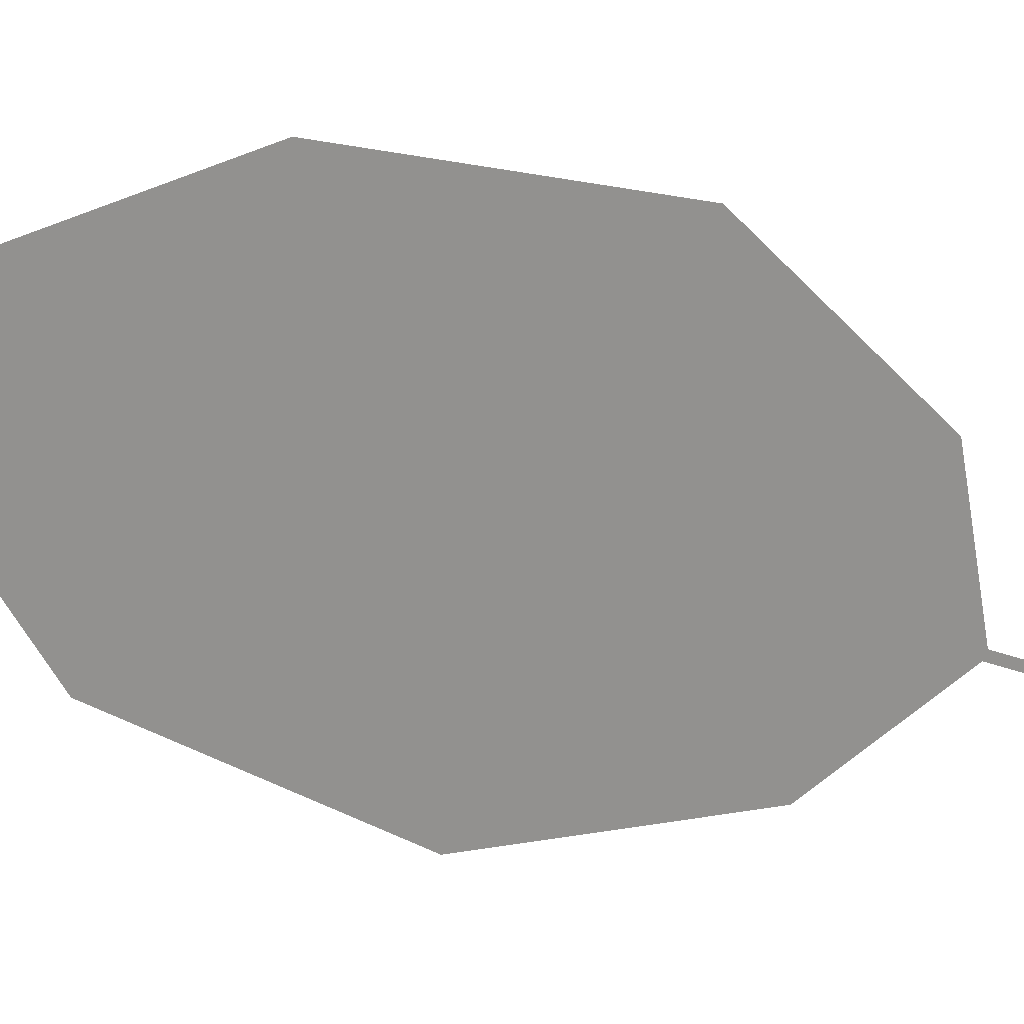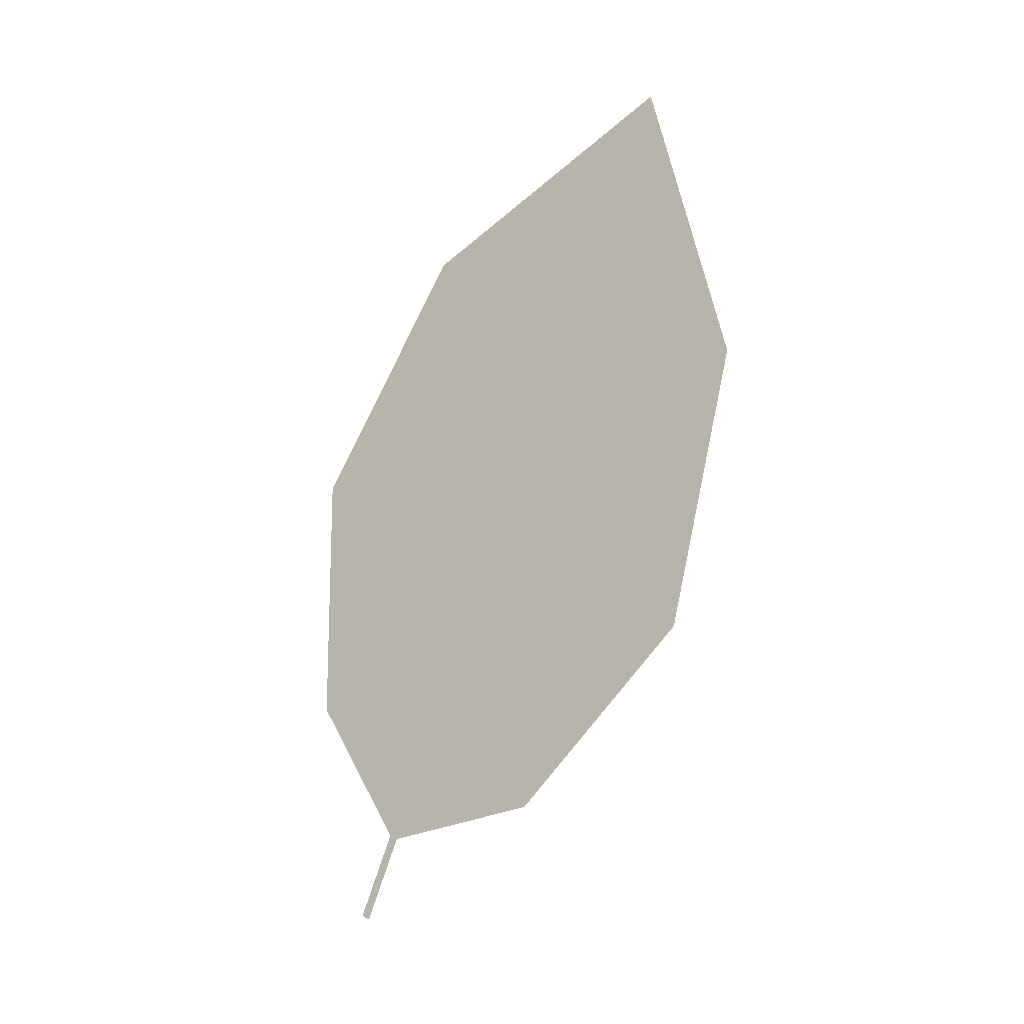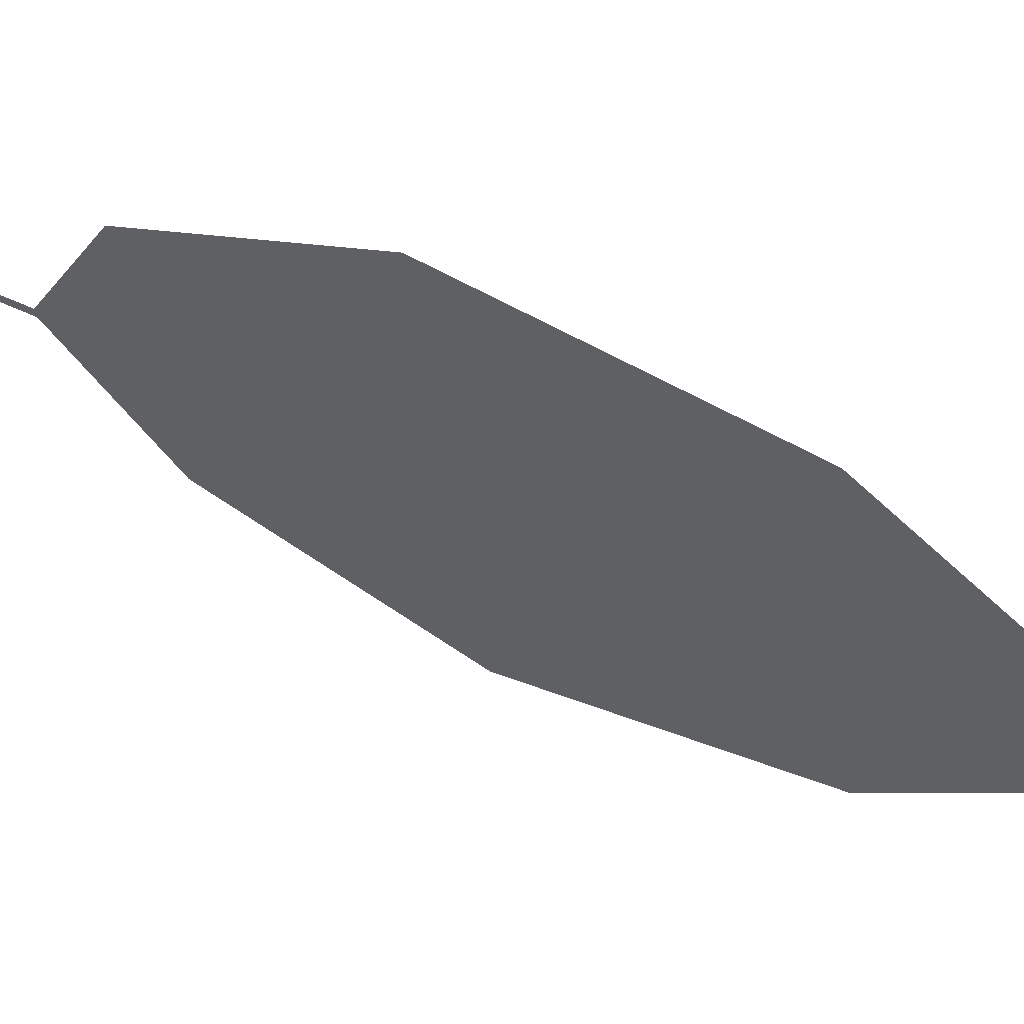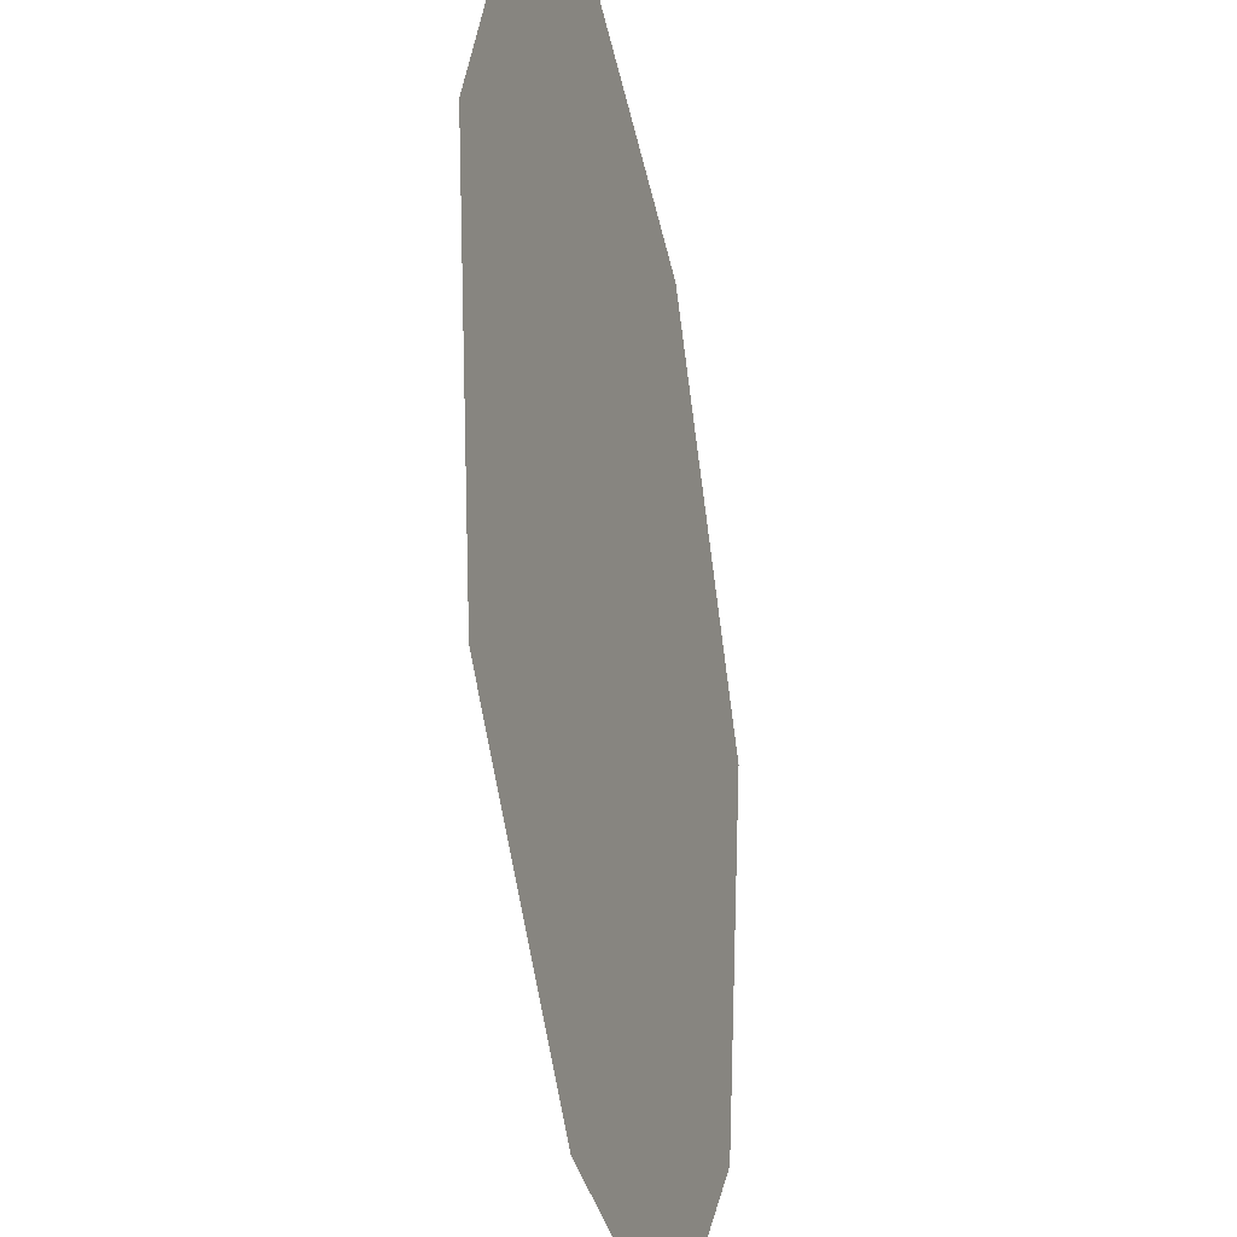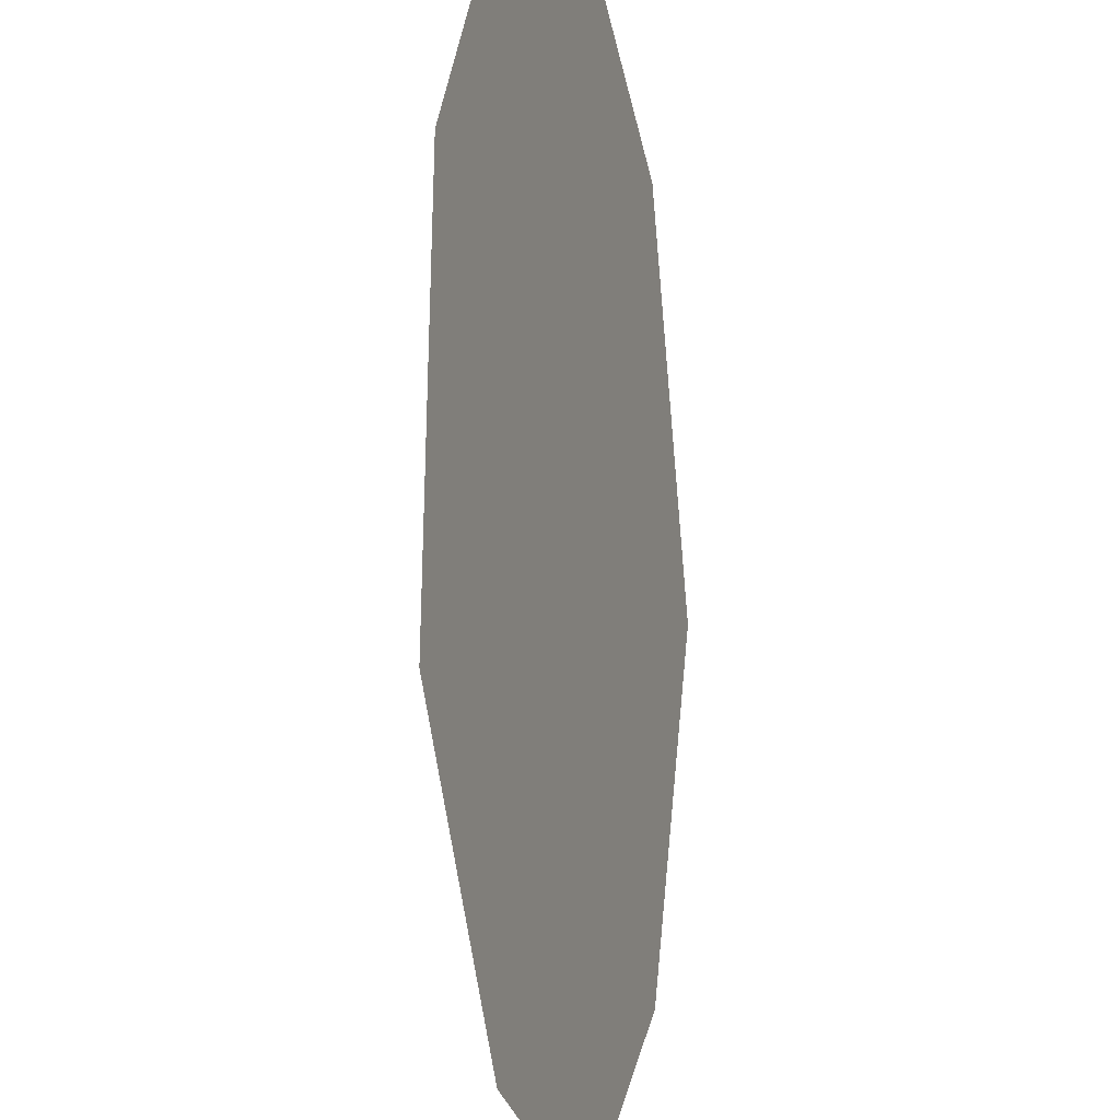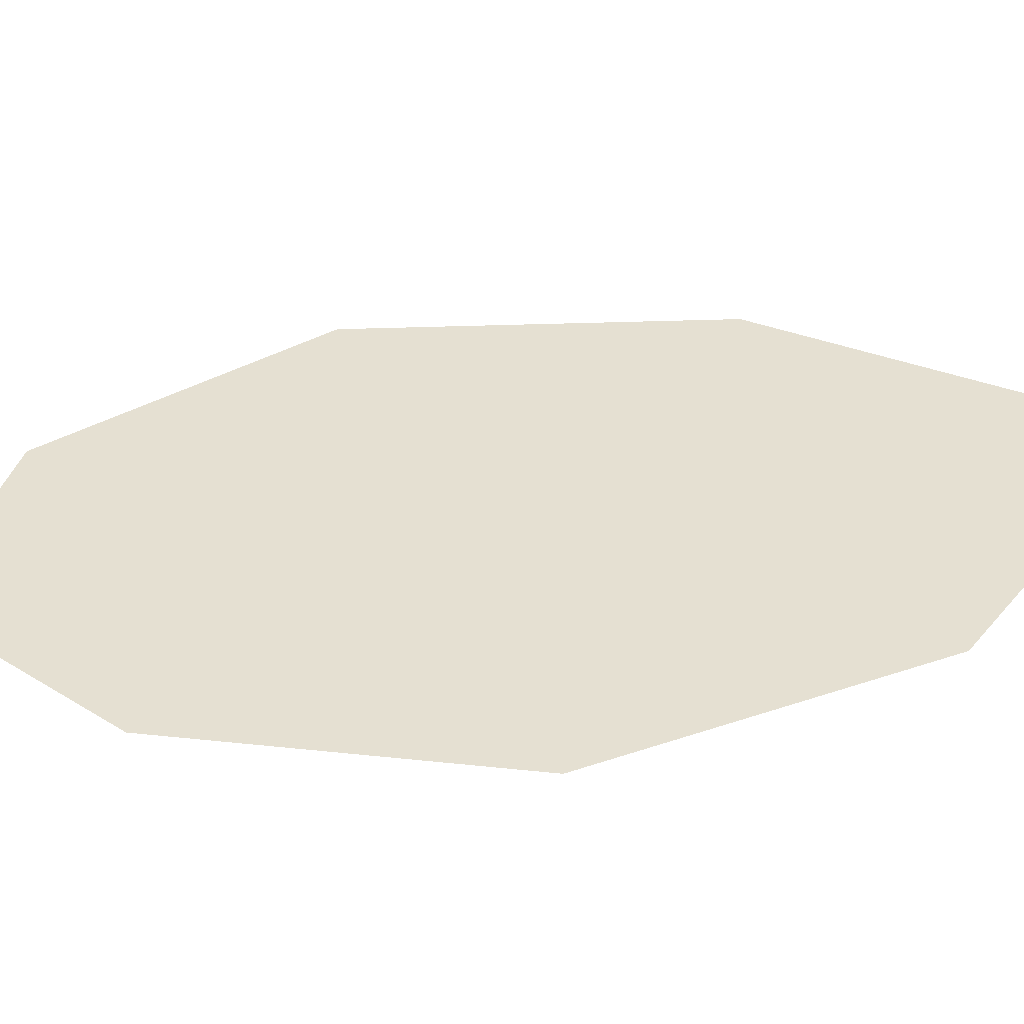
<metadata>
{"format":"obj","ext":"obj","renderer":"f3d","projection":"perspective","resolution":1024,"background":"white","views":[{"elev":4.4,"azim":-129.3,"up":"+Z"},{"elev":11.9,"azim":-75.7,"up":"+Y"},{"elev":79.7,"azim":102.0,"up":"+Z"},{"elev":62.7,"azim":-18.2,"up":"+Z"},{"elev":-72.5,"azim":168.5,"up":"+Z"},{"elev":-35.0,"azim":66.5,"up":"+Z"}]}
</metadata>
<code>
o Leaves.015_leaves.015
v 0.3747 -0.06607 1.216
v 0.378 -0.05207 1.22
v 0.3741 -0.06635 1.217
v 0.3775 -0.05234 1.221
v 0.3882 0.03326 1.275
v 0.3726 -0.04236 1.245
v 0.3753 -0.01013 1.269
v 0.4107 0.04435 1.221
v 0.4077 0.07381 1.259
v 0.4035 0.003735 1.201
v 0.3895 -0.03404 1.204
f 1 2 4 3
f 8 5 4 2
f 5 7 6 4
f 8 9 5
f 2 11 10 8

</code>
